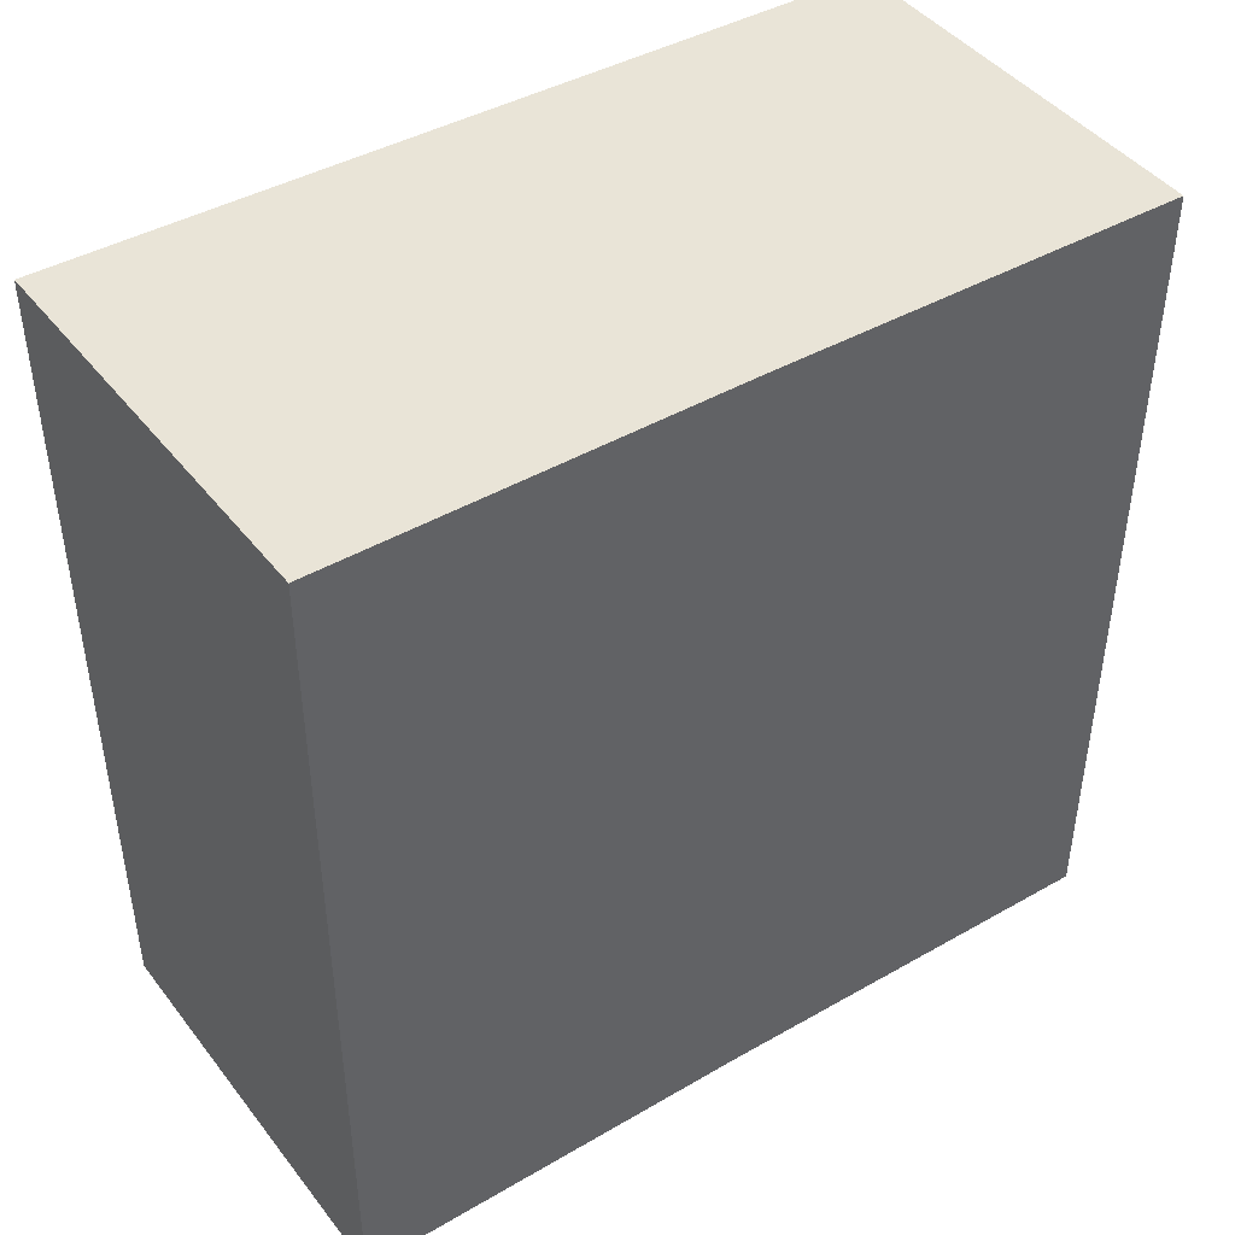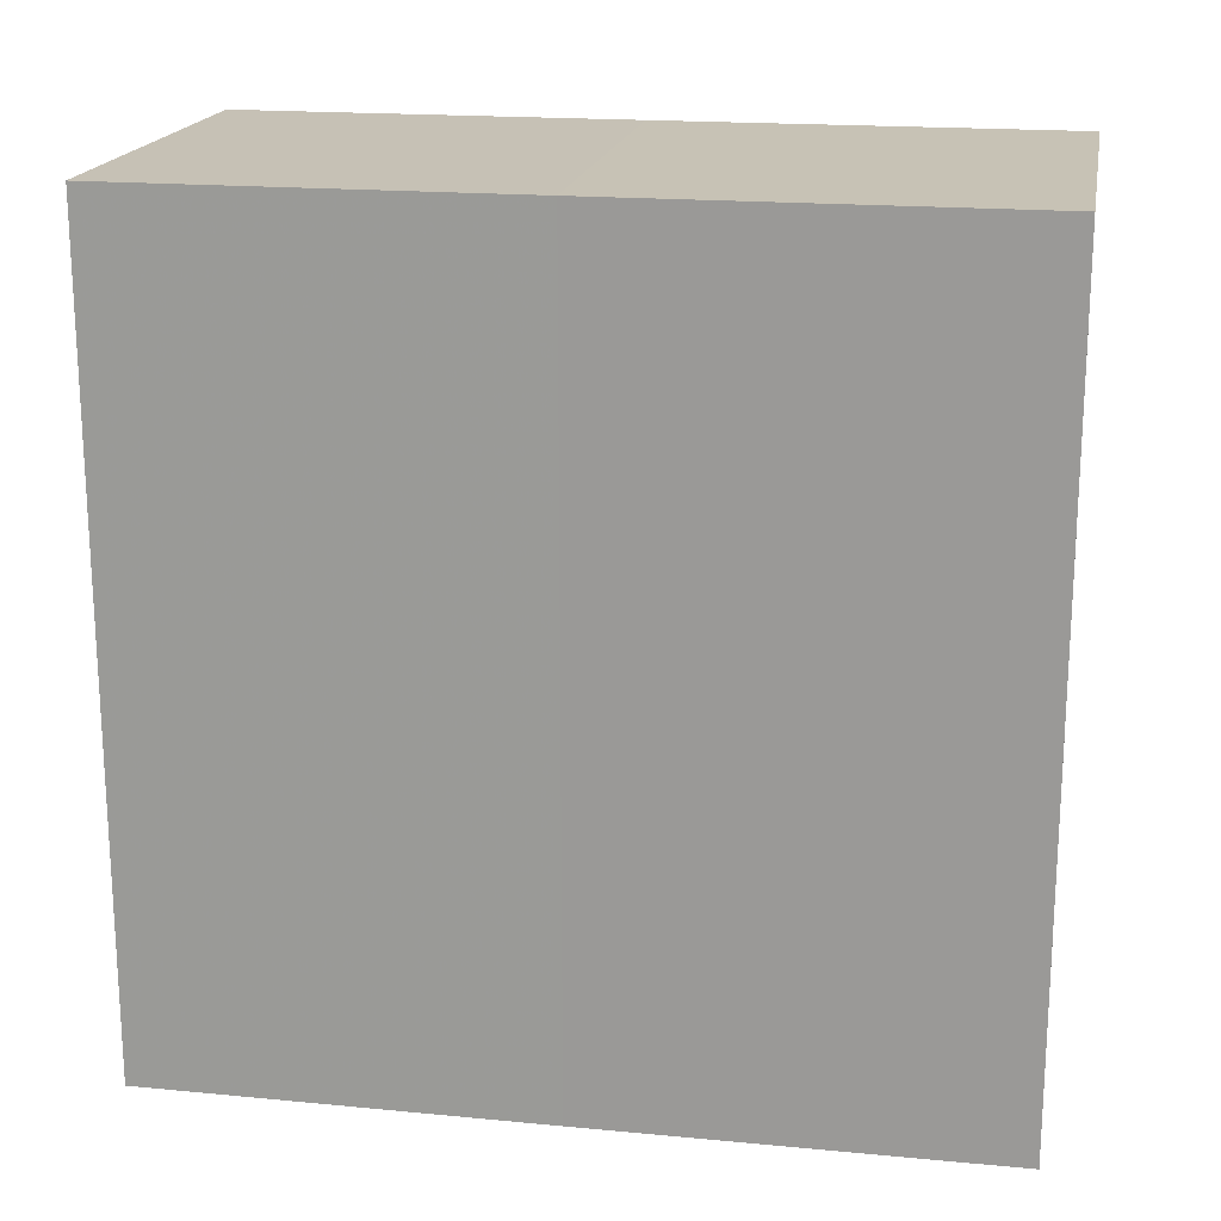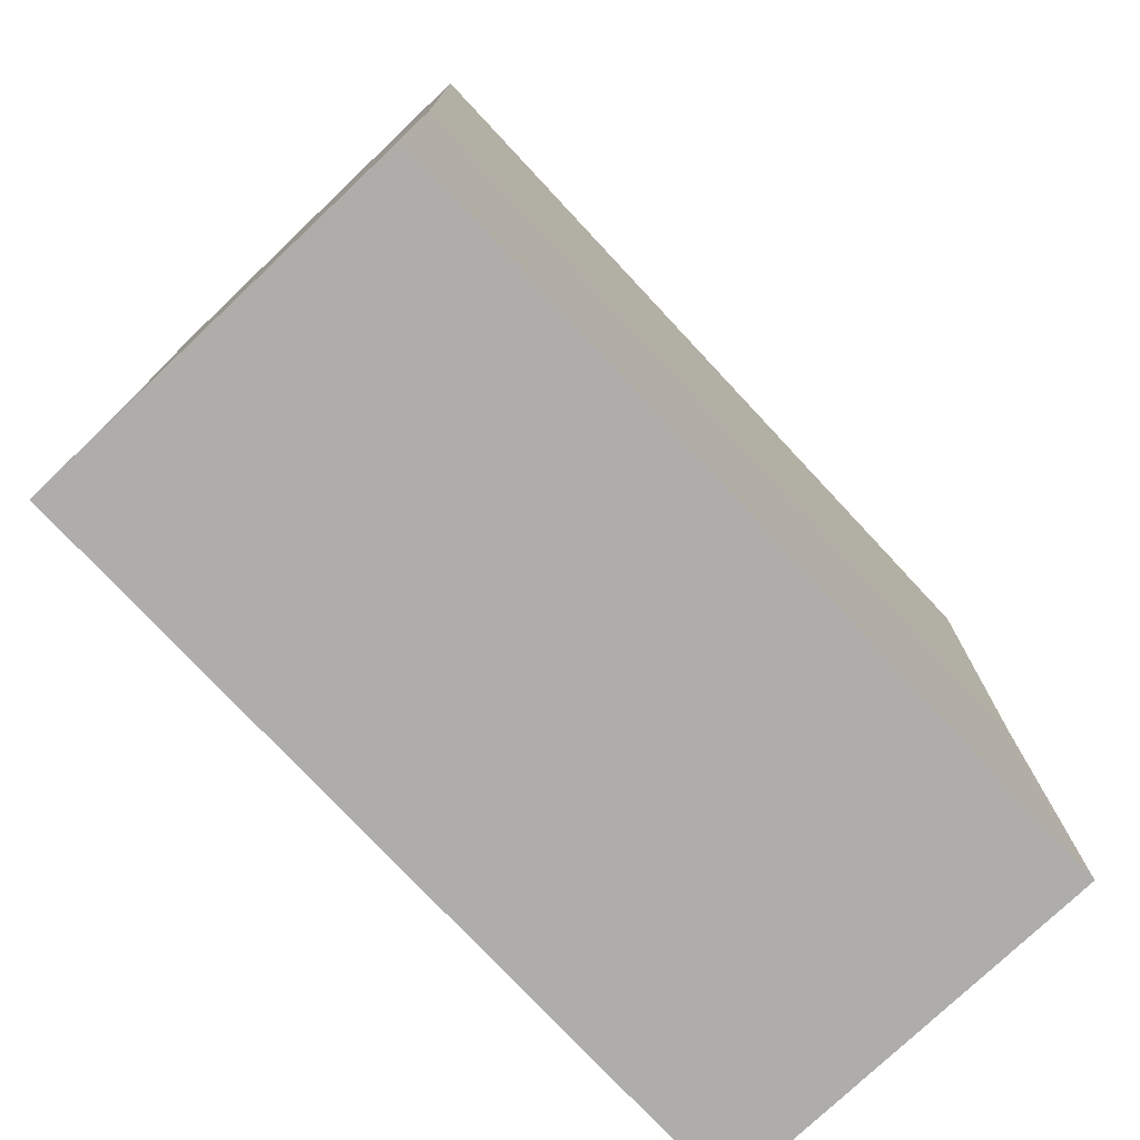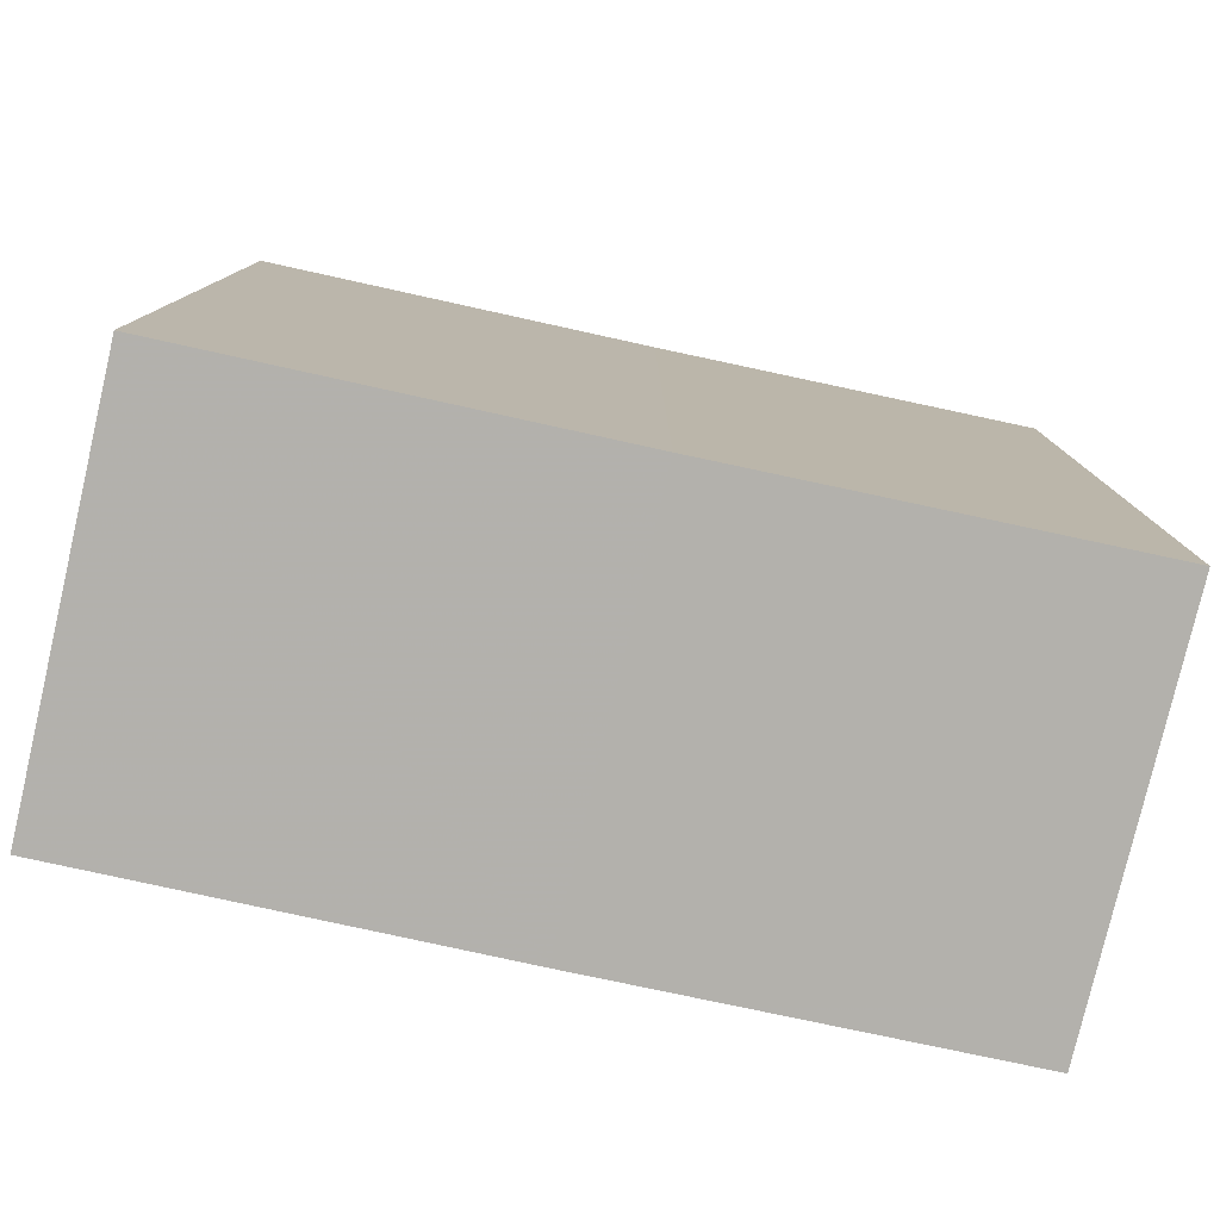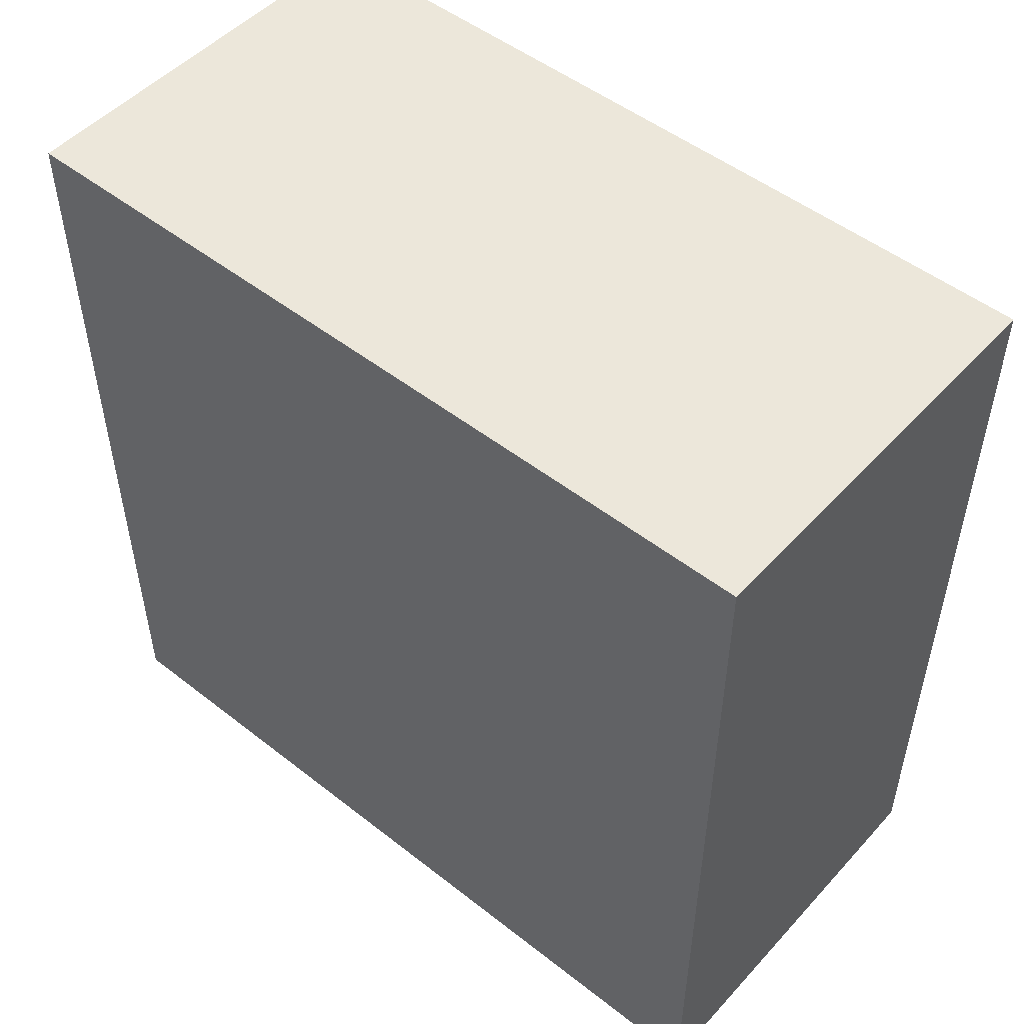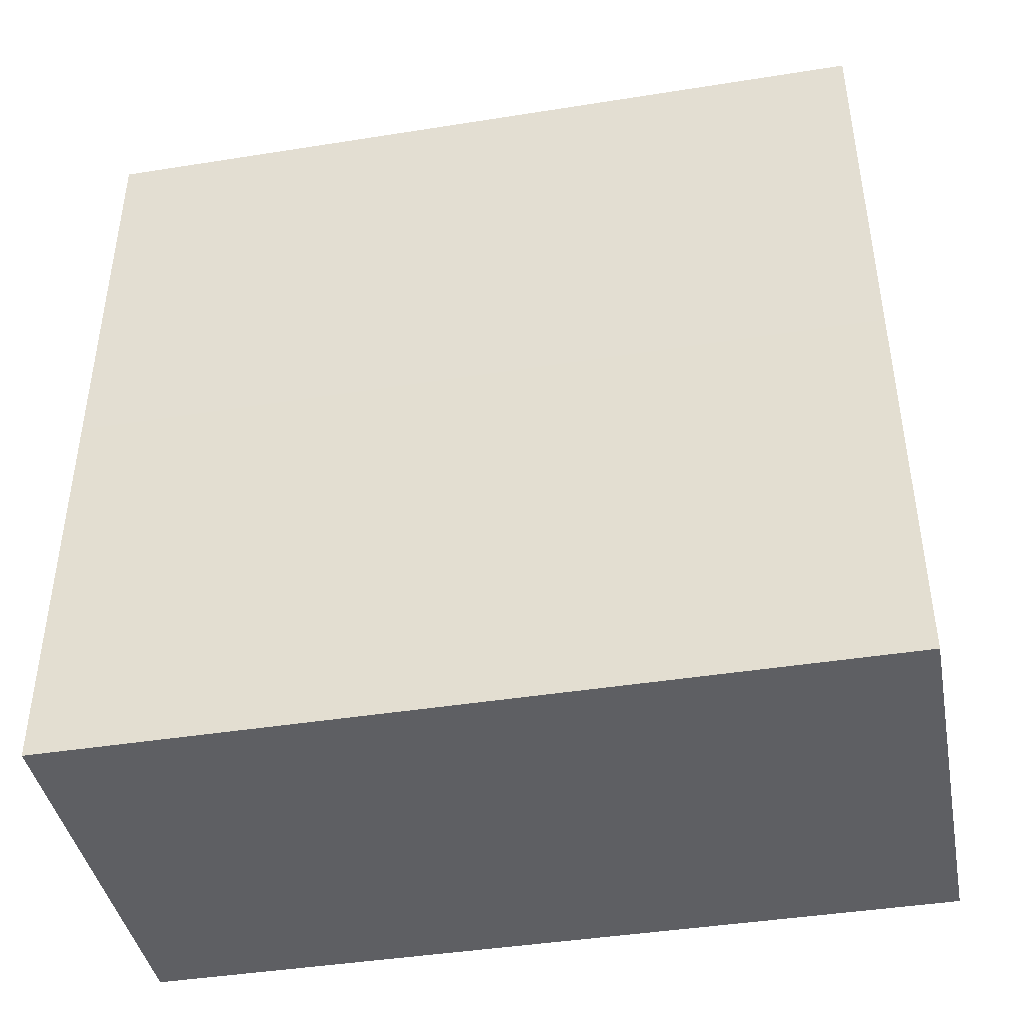
<metadata>
{"format":"obj","ext":"obj","renderer":"f3d","projection":"perspective","resolution":1024,"background":"white","views":[{"elev":43.1,"azim":55.8,"up":"+Z"},{"elev":18.9,"azim":100.4,"up":"+Z"},{"elev":-76.0,"azim":-136.8,"up":"+Y"},{"elev":-79.1,"azim":-102.5,"up":"+Z"},{"elev":50.2,"azim":130.7,"up":"+Y"},{"elev":-42.3,"azim":-79.2,"up":"+Y"}]}
</metadata>
<code>
o 1085
v 2227 1873 9.007
v 2227 1873 9.007
v 2227 1873 9.027
v 2227 1873 9.007
v 2227 1873 9.027
v 2227 1873 9.007
v 2227 1873 9.007
v 2227 1873 9.007
v 2227 1873 9.007
v 2227 1873 9.007
v 2227 1873 9.027
v 2227 1873 9.027
v 2227 1873 9.027
v 2227 1873 9.007
v 2227 1873 9.007
v 2227 1873 9.007
v 2227 1873 9.007
v 2227 1873 9.027
v 2227 1873 9.007
v 2227 1873 9.007
v 2227 1873 9.007
v 2227 1873 9.027
v 2227 1873 9.027
v 2227 1873 9.007
v 2227 1873 9.027
v 2227 1873 9.007
v 2227 1873 9.027
v 2227 1873 9.027
v 2227 1873 9.027
v 2227 1873 9.027
v 2227 1873 9.027
v 2227 1873 9.027
v 2227 1873 9.027
v 2227 1873 9.027
v 2227 1873 9.007
v 2227 1873 9.007
v 2227 1873 9.007
f 1 2 3
f 3 4 5
f 6 4 7
f 8 9 4
f 8 10 9
f 11 10 12
f 13 14 11
f 15 16 13
f 16 17 18
f 19 20 10
f 21 19 22
f 22 8 23
f 23 24 25
f 19 26 27
f 23 28 29
f 27 30 28
f 27 31 30
f 32 33 31
f 34 35 29
f 36 37 34

</code>
